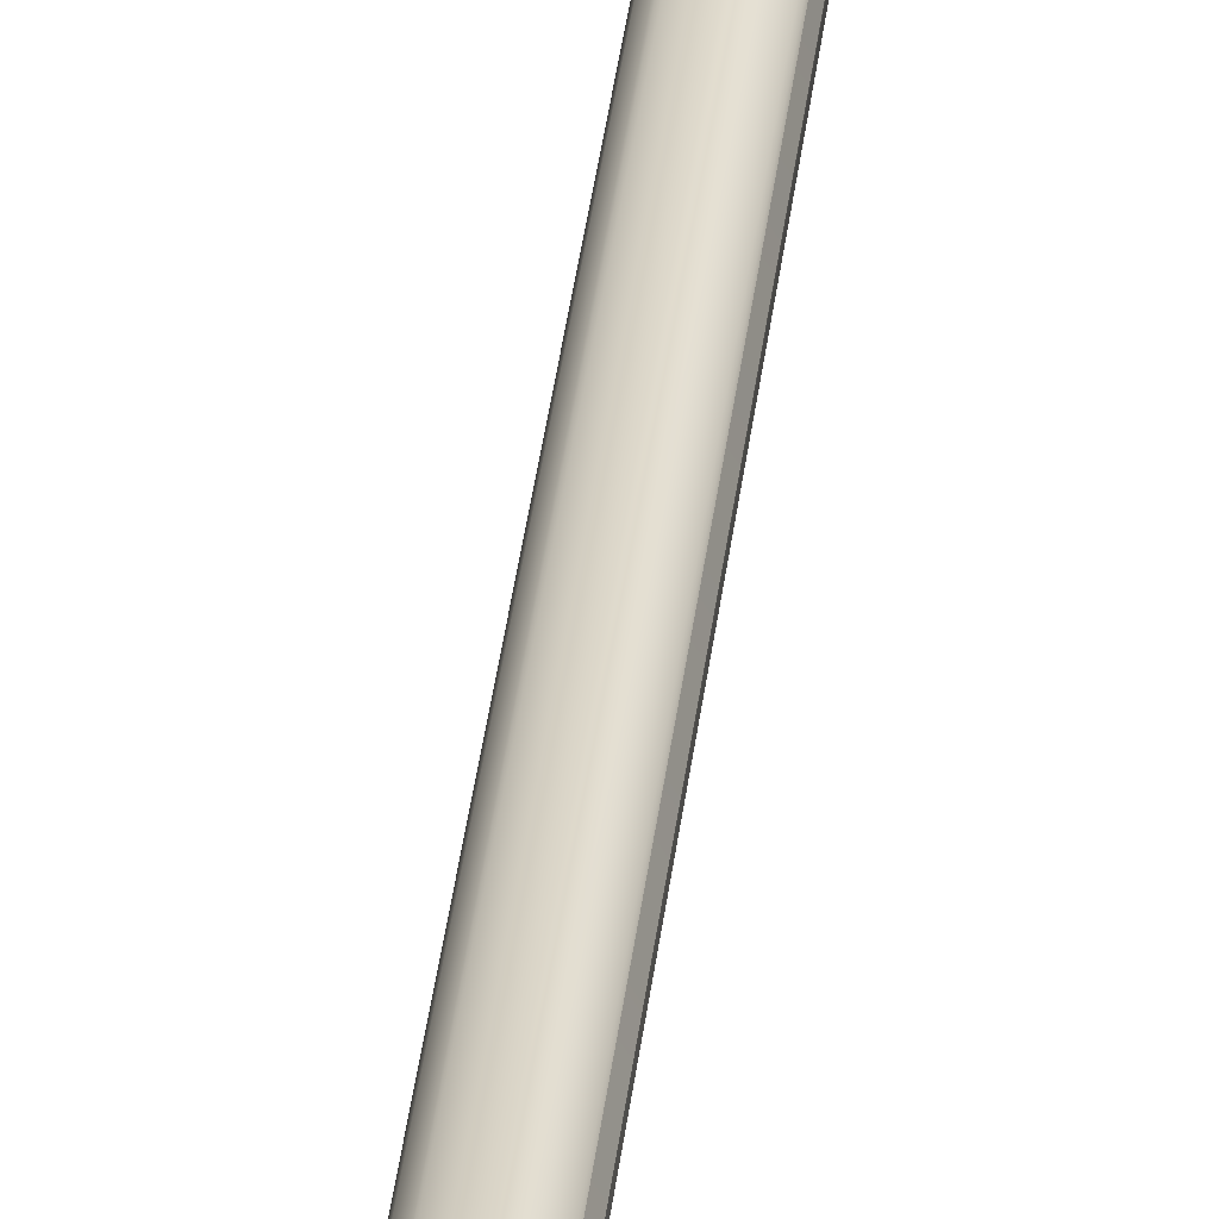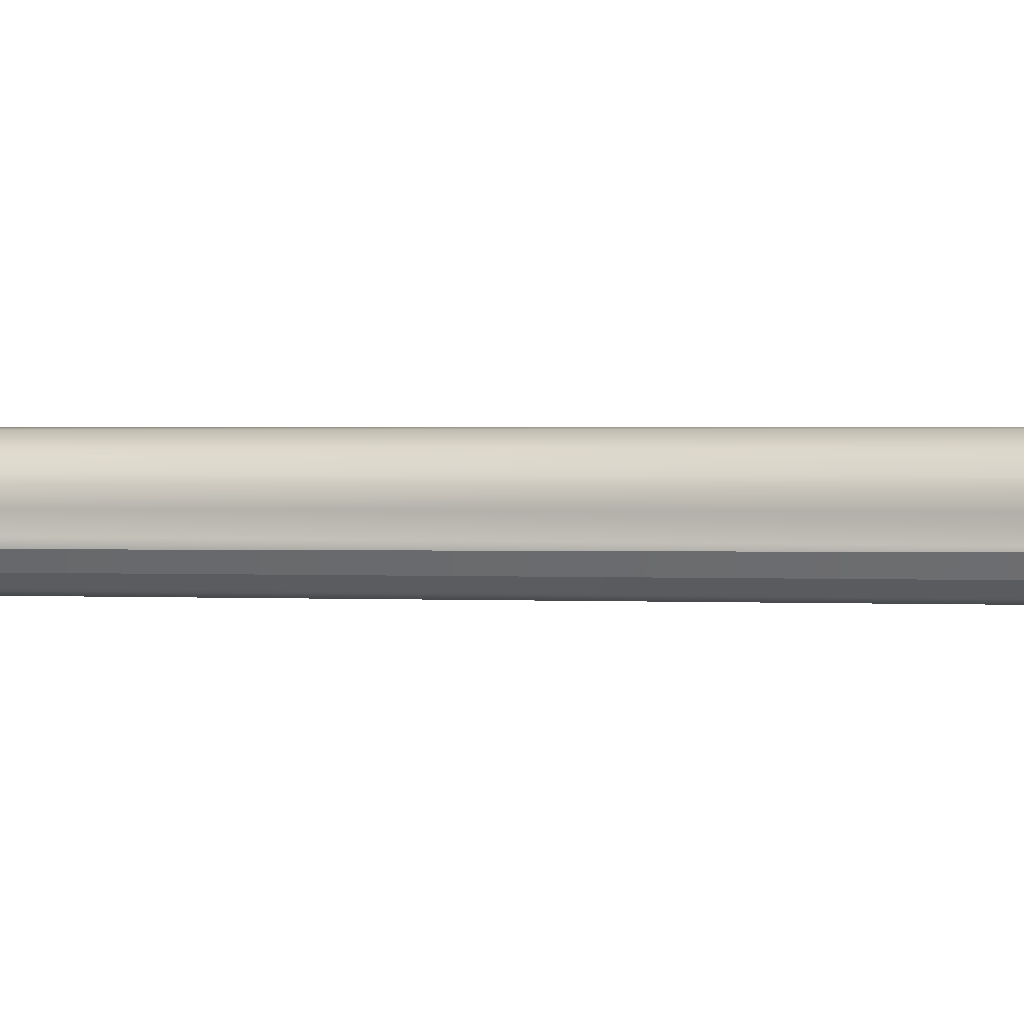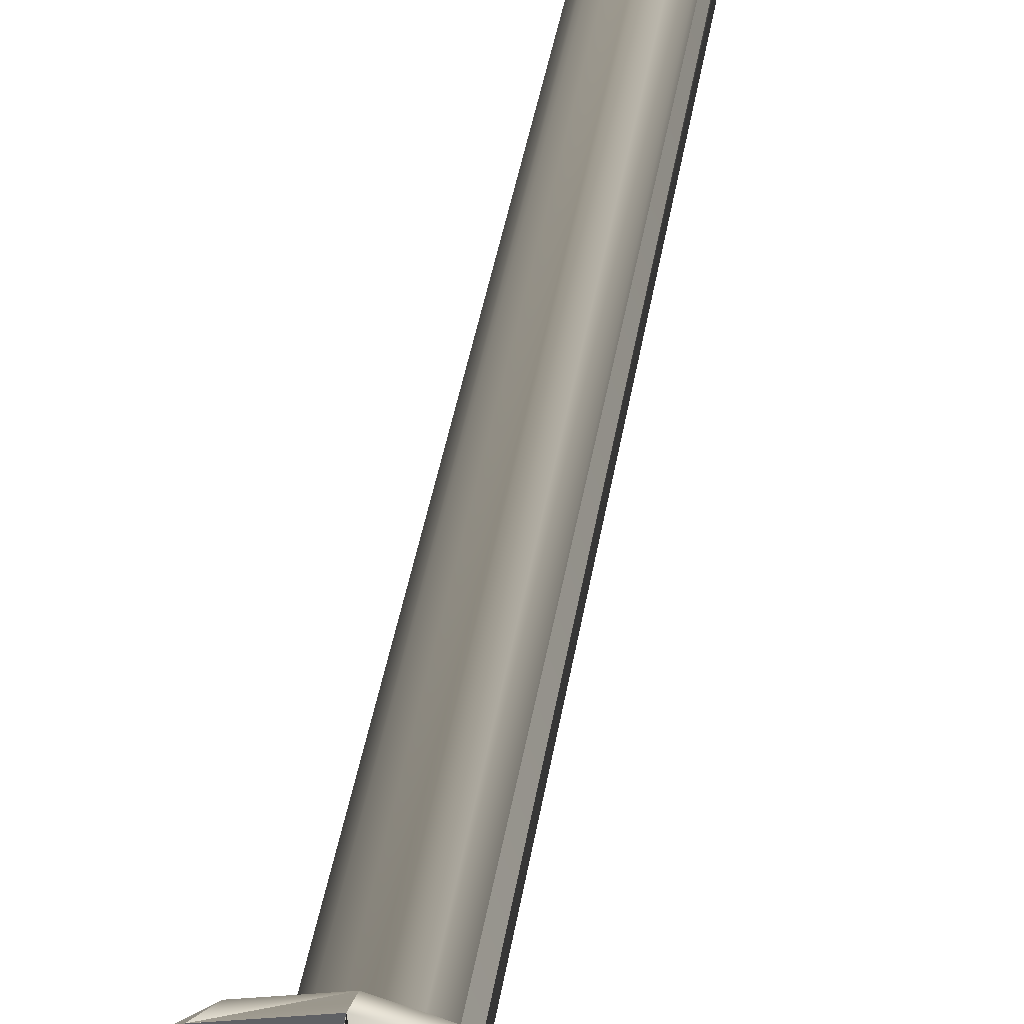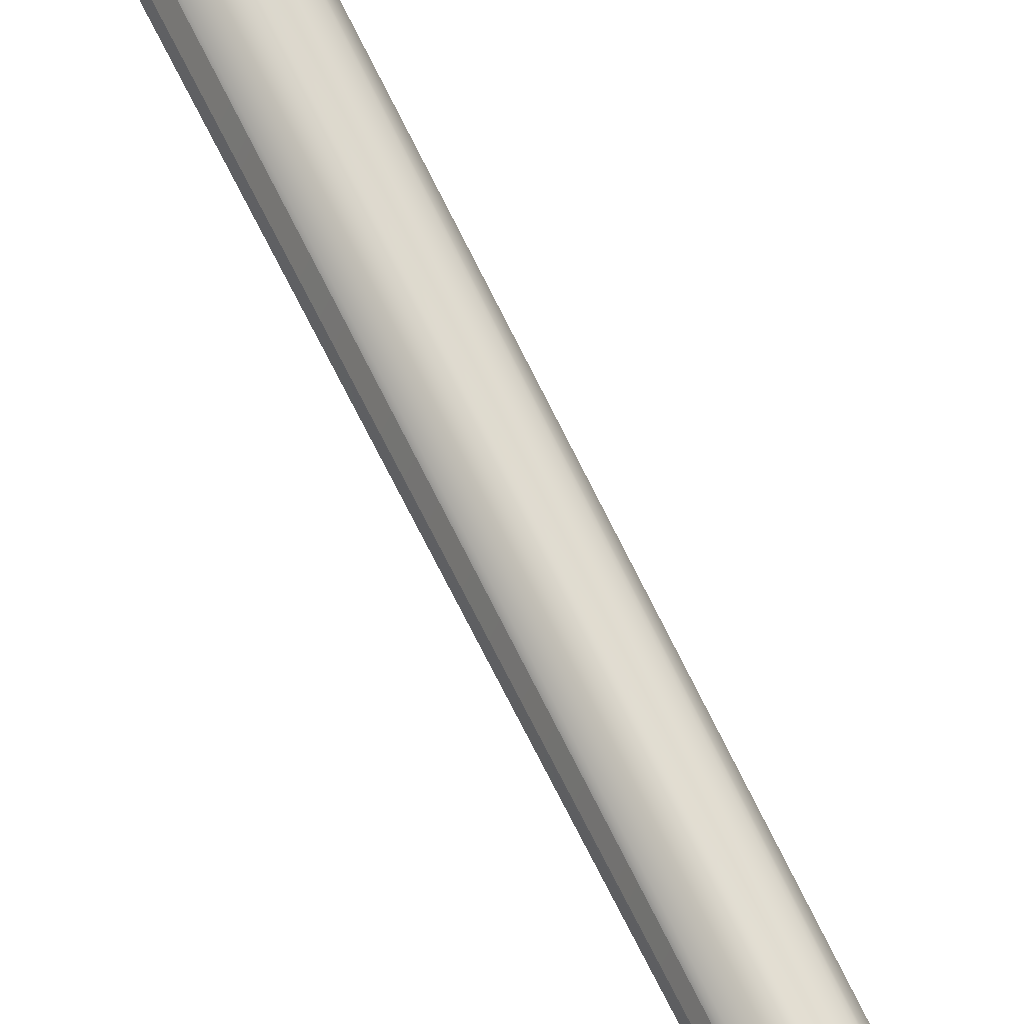
<metadata>
{"format":"obj","ext":"obj","renderer":"f3d","projection":"perspective","resolution":1024,"background":"white","views":[{"elev":53.8,"azim":8.7,"up":"+Y"},{"elev":-1.8,"azim":-97.3,"up":"+Y"},{"elev":20.6,"azim":4.9,"up":"+Y"},{"elev":50.3,"azim":158.1,"up":"+Y"}]}
</metadata>
<code>
v  -0.3917 -0.1739 -0.3199
v  -0.2559 0.0011 -0.7699
v  0.0502 -0.429 -0.3199
v  -0.4292 0.0026 -0.3199
v  -0.0758 -0.2469 -0.7699
v  0.032 -0.2582 -0.7699
v  -0.1293 -0.4101 -0.3199
v  0.2218 -0.3732 -0.3199
v  0.1351 -0.2247 -0.7699
v  0.3559 -0.2525 -0.3199
v  0.2157 -0.1521 -0.7699
v  0.4293 -0.0876 -0.3199
v  0.2598 -0.0531 -0.7699
v  0.4293 0.0929 -0.3199
v  -0.2856 -0.3199 -0.3199
v  -0.2334 -0.105 -0.7699
v  -0.1696 -0.1927 -0.7699
v  0.2598 0.0553 -0.7699
v  0.3559 0.2577 -0.3199
v  0.2157 0.1543 -0.7699
v  0.2218 0.3785 -0.3199
v  0.1351 0.2269 -0.7699
v  0.0502 0.4343 -0.3199
v  0.032 0.2604 -0.7699
v  -0.1293 0.4154 -0.3199
v  -0.0758 0.249 -0.7699
v  -0.2856 0.3252 -0.3199
v  -0.1696 0.1948 -0.7699
v  -0.3917 0.1792 -0.3199
v  -0.2334 0.1071 -0.7699
v  -0.1645 0.0011 -0.9308
v  -0.1498 -0.0678 -0.9308
v  -0.1085 -0.1247 -0.9308
v  -0.0475 -0.1599 -0.9308
v  0.0225 -0.1672 -0.9308
v  0.0894 -0.1455 -0.9308
v  0.1417 -0.0984 -0.9308
v  0.1703 -0.0341 -0.9308
v  0.1703 0.0363 -0.9308
v  0.1417 0.1006 -0.9308
v  0.0894 0.1477 -0.9308
v  0.0225 0.1694 -0.9308
v  -0.0475 0.162 -0.9308
v  -0.1085 0.1269 -0.9308
v  -0.1498 0.0699 -0.9308
v  -0.1127 0.0011 -0.9736
v  -0.1025 -0.0467 -0.9736
v  -0.0738 -0.0862 -0.9736
v  -0.0315 -0.1106 -0.9736
v  0.0171 -0.1157 -0.9736
v  0.0635 -0.1006 -0.9736
v  0.0998 -0.068 -0.9736
v  0.1197 -0.0233 -0.9736
v  0.1197 0.0255 -0.9736
v  0.0998 0.0701 -0.9736
v  0.0635 0.1028 -0.9736
v  0.0171 0.1179 -0.9736
v  -0.3341 -0.149 -0.5449
v  -0.3661 0.0019 -0.5449
v  -0.2434 -0.2738 -0.5449
v  -0.1098 -0.3509 -0.5449
v  0.0436 -0.367 -0.5449
v  0.1903 -0.3194 -0.5449
v  0.3049 -0.2162 -0.5449
v  0.3676 -0.0753 -0.5449
v  0.3676 0.079 -0.5449
v  0.3049 0.2199 -0.5449
v  0.1903 0.3231 -0.5449
v  0.0436 0.3708 -0.5449
v  -0.1098 0.3546 -0.5449
v  -0.2434 0.2775 -0.5449
v  -0.3341 0.1527 -0.5449
v  0.0391 0.0621 -0.4843
v  0.0603 0.043 -0.4843
v  -0.1025 0.0489 -0.9736
v  0.06 0.0412 -10.23
v  0.0389 0.0601 -10.23
v  -0.0315 0.1128 -0.9736
v  -0.0738 0.0884 -0.9736
v  0.0119 0.0689 -10.23
v  -0.0163 -0.0638 -10.23
v  0.0119 -0.0667 -10.23
v  0.0389 -0.058 -10.23
v  -0.0163 0.0659 -10.23
v  0.06 -0.039 -10.23
v  -0.0408 0.0518 -10.23
v  0.0715 -0.0131 -10.23
v  -0.0634 0.0011 -10.23
v  -0.0575 -0.0266 -10.23
v  -0.0575 0.0288 -10.23
v  0.0715 0.0153 -10.23
v  -0.0408 -0.0496 -10.23
v  0.012 0.0709 -0.0932
v  0.012 0.0709 -0.4843
v  -0.0164 0.0679 -0.4843
v  -0.0164 0.0679 -0.0932
v  0.0719 0.0169 -0.4843
v  0.0719 -0.0116 -0.4843
v  0.0603 -0.0377 -0.4843
v  0.0391 -0.0568 -0.4843
v  0.012 -0.0656 -0.4843
v  -0.0164 -0.0626 -0.4843
v  -0.0411 -0.0484 -0.4843
v  -0.0579 -0.0253 -0.4843
v  -0.0638 0.0026 -0.4843
v  -0.0579 0.0305 -0.4843
v  -0.0411 0.0536 -0.4843
v  -0.0731 0.0892 0.1005
v  -0.0312 0.1134 0.1005
v  -0.0411 0.0536 -0.0932
v  0.0603 -0.0377 -0.0932
v  0.0391 -0.0568 -0.0932
v  0.0719 -0.0116 -0.0932
v  -0.0579 -0.0253 -0.0932
v  -0.0638 0.0026 -0.0932
v  -0.0579 0.0305 -0.0932
v  0.0719 0.0169 -0.0932
v  -0.0411 -0.0484 -0.0932
v  0.0603 0.043 -0.0932
v  -0.0164 -0.0626 -0.0932
v  0.0391 0.0621 -0.0932
v  0.012 -0.0656 -0.0932
v  -0.1016 0.05 0.1005
v  -0.1016 0.05 4.138
v  -0.0731 0.0892 4.138
v  0.1187 -0.0216 0.1005
v  0.099 -0.0658 0.1005
v  -0.1016 -0.0447 0.1005
v  -0.1117 0.0026 0.1005
v  0.1187 0.0268 0.1005
v  -0.0731 -0.0839 0.1005
v  0.099 0.0711 0.1005
v  -0.0312 -0.1081 0.1005
v  0.063 0.1035 0.1005
v  0.017 -0.1132 0.1005
v  0.017 0.1185 0.1005
v  0.063 -0.0982 0.1005
v  -0.1117 0.0026 4.138
v  -0.1016 -0.0447 4.138
v  -0.0731 -0.0839 4.138
v  0.017 -0.1132 4.138
v  -0.0312 -0.1081 4.138
v  0.063 -0.0982 4.138
v  0.099 -0.0658 4.138
v  0.1187 -0.0216 4.138
v  0.1187 0.0268 4.138
v  0.099 0.0711 4.138
v  0.063 0.1035 4.138
v  0.017 0.1185 4.138
v  -0.0312 0.1134 4.138
g default
f 1 2 3
f 4 5 6
f 5 7 6
f 2 4 3
f 8 9 10
f 11 8 10
f 12 13 14
f 13 11 14
f 15 16 8
f 16 1 8
f 7 17 13
f 17 15 13
f 14 18 19
f 20 21 22
f 23 24 25
f 24 20 22
f 9 3 23
f 26 6 20
f 3 26 23
f 6 12 20
f 27 22 28
f 29 25 30
f 31 29 30
f 32 31 33
f 21 14 19
f 18 10 31
f 10 34 31
f 34 23 25
f 33 30 35
f 36 33 35
f 37 38 39
f 38 36 39
f 25 27 40
f 22 41 37
f 19 32 38
f 41 19 37
f 42 39 43
f 39 44 43
f 45 42 46
f 47 48 49
f 30 40 47
f 50 28 45
f 40 50 47
f 28 37 45
f 51 52 53
f 54 55 52
f 56 51 53
f 43 54 56
f 44 35 55
f 35 57 55
f 57 47 49
f 48 45 46
f 9 1 3
f 26 4 6
f 7 12 6
f 4 26 3
f 9 34 10
f 18 11 10
f 21 12 14
f 11 18 14
f 11 15 8
f 1 9 8
f 12 7 13
f 15 11 13
f 18 32 19
f 21 41 22
f 24 27 25
f 27 24 22
f 34 9 23
f 24 26 20
f 26 24 23
f 12 21 20
f 50 27 28
f 25 40 30
f 33 31 30
f 36 32 33
f 41 21 19
f 32 18 31
f 34 29 31
f 29 34 25
f 30 57 35
f 44 36 35
f 42 37 39
f 36 44 39
f 27 50 40
f 28 22 37
f 32 36 38
f 19 38 37
f 56 42 43
f 44 54 43
f 42 56 46
f 48 53 49
f 57 30 47
f 48 50 45
f 50 48 47
f 37 42 45
f 52 49 53
f 51 54 52
f 46 56 53
f 54 51 56
f 54 44 55
f 57 52 55
f 52 57 49
f 53 48 46
f 2 16 58 59
f 16 17 60 58
f 17 5 61 60
f 5 6 62
f 62 61 5
f 62 6 9 63
f 63 9 11 64
f 11 13 65
f 65 64 11
f 13 18 66 65
f 66 18 20 67
f 20 22 68
f 68 67 20
f 68 22 24
f 24 69 68
f 69 24 26
f 26 70 69
f 26 28 71 70
f 44 45 30 28
f 72 30 2 59
f 28 30 72 71
f 73 74 19
f 19 21 73
f 31 45 75 46
f 42 43 26
f 26 24 42
f 40 41 22
f 22 20 40
f 38 39 18
f 18 13 38
f 11 9 36 37
f 6 5 34
f 34 35 6
f 33 17 16
f 16 32 33
f 45 31 2 30
f 43 44 28
f 28 26 43
f 16 2 31
f 31 32 16
f 42 24 22
f 22 41 42
f 18 39 40 20
f 11 37 38
f 38 13 11
f 36 9 6
f 6 35 36
f 17 33 34 5
f 55 76 77 56
f 39 54 55
f 55 40 39
f 49 34 33
f 33 48 49
f 41 40 55 56
f 49 50 35 34
f 56 57 42
f 42 41 56
f 51 36 35
f 35 50 51
f 78 43 42
f 42 57 78
f 52 37 36
f 36 51 52
f 43 78 79
f 79 44 43
f 52 53 38
f 38 37 52
f 46 47 32
f 32 31 46
f 79 75 45 44
f 39 38 53
f 53 54 39
f 48 33 32
f 32 47 48
f 80 80 77 77
f 49 81 82 50
f 77 80 57 56
f 50 82 83 51
f 84 78 57 80
f 51 83 85
f 85 52 51
f 84 86 79 78
f 85 87 53
f 53 52 85
f 88 89 47 46
f 90 75 79 86
f 87 91 54 53
f 47 89 92
f 92 48 47
f 88 46 75 90
f 91 76 55
f 55 54 91
f 49 48 92
f 92 81 49
f 88 90 86 83
f 86 84 80 76
f 80 77 76
f 76 91 87 83
f 87 85 83
f 86 76 83
f 89 88 83 81
f 83 82 81
f 89 81 92
f 83 83 82 82
f 84 80 80 84
f 83 85 85 83
f 86 86 84 84
f 87 87 85 85
f 89 89 88 88
f 90 86 86 90
f 87 91 91 87
f 89 92 92 89
f 90 88 88 90
f 76 76 91 91
f 81 81 92 92
f 76 77 77 76
f 81 82 82 81
f 93 94 95 96
f 12 14 97
f 97 98 12
f 8 10 99
f 99 100 8
f 3 101 102 7
f 15 103 104 1
f 4 105 106 29
f 27 107 95
f 95 25 27
f 1 104 105 4
f 23 94 73 21
f 14 19 74
f 74 97 14
f 12 98 99 10
f 101 3 8 100
f 7 102 103 15
f 29 106 107 27
f 23 25 95
f 95 94 23
f 108 109 96 110
f 99 111 112 100
f 107 110 96 95
f 98 113 111 99
f 104 114 115 105
f 106 116 110 107
f 97 117 113 98
f 103 118 114 104
f 115 116 106 105
f 74 119 117 97
f 102 120 118 103
f 73 121 119 74
f 101 122 120 102
f 94 93 121 73
f 100 112 122 101
f 123 124 125 108
f 113 126 127 111
f 114 128 129 115
f 123 108 110 116
f 117 130 126 113
f 118 131 128 114
f 129 123 116 115
f 119 132 130 117
f 120 133 131 118
f 121 134 132 119
f 122 135 133 120
f 93 136 134 121
f 112 137 135 122
f 109 136 93 96
f 111 127 137 112
f 138 139 140 141
f 140 142 141
f 141 143 144 138
f 144 145 146 138
f 146 147 148 138
f 138 148 149 125
f 149 150 125
f 138 125 124
f 146 145 126 130
f 140 139 128 131
f 138 124 123 129
f 147 146 130 132
f 142 140 131 133
f 148 147 132 134
f 141 142 133 135
f 149 148 134 136
f 143 141 135 137
f 150 149 136 109
f 144 143 137 127
f 108 125 150 109
f 145 144 127 126
f 139 138 129 128
f 58 1 4 59
f 58 60 15 1
f 60 61 7 15
f 61 62 3 7
f 63 8 3 62
f 8 63 64
f 64 10 8
f 65 12 10 64
f 12 65 66
f 66 14 12
f 14 66 67
f 67 19 14
f 68 21 19
f 19 67 68
f 68 69 23 21
f 69 70 25
f 25 23 69
f 70 71 27
f 27 25 70
f 72 59 4 29
f 71 72 29 27

</code>
